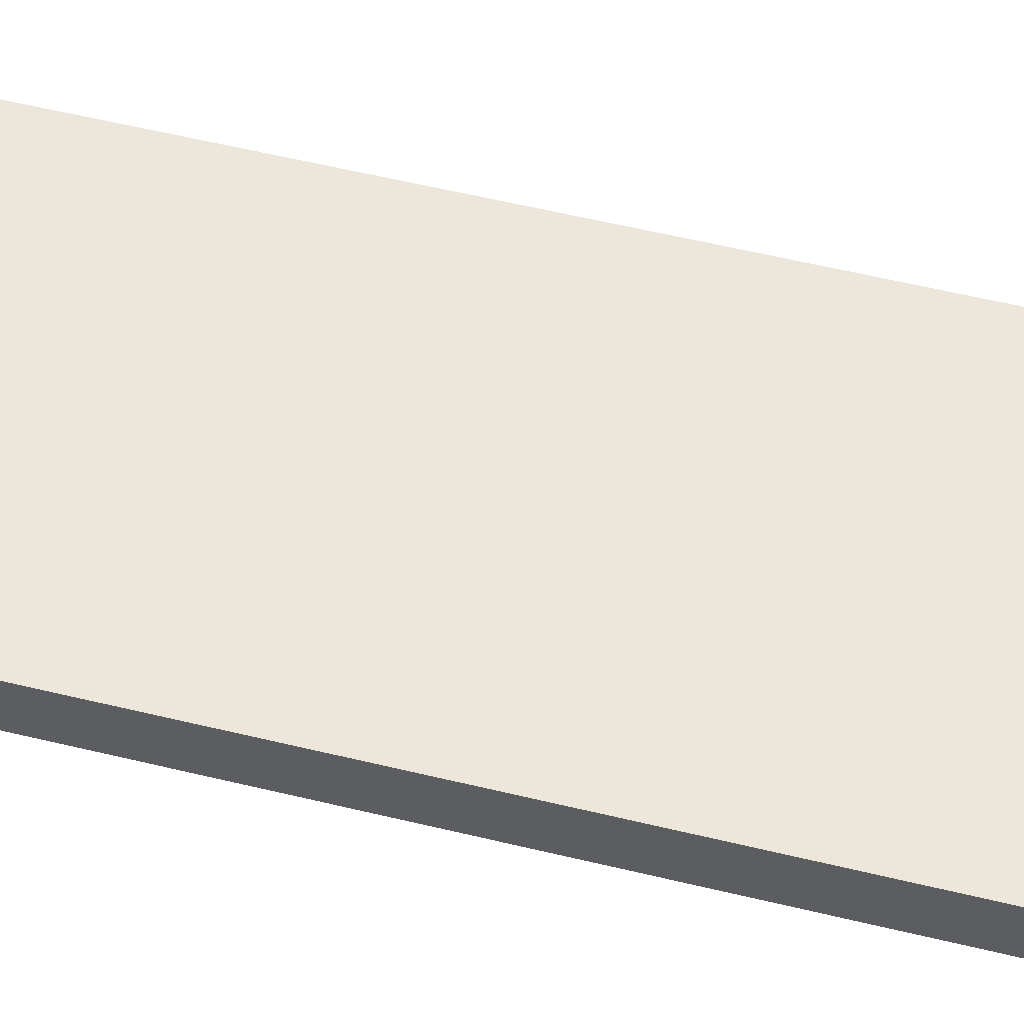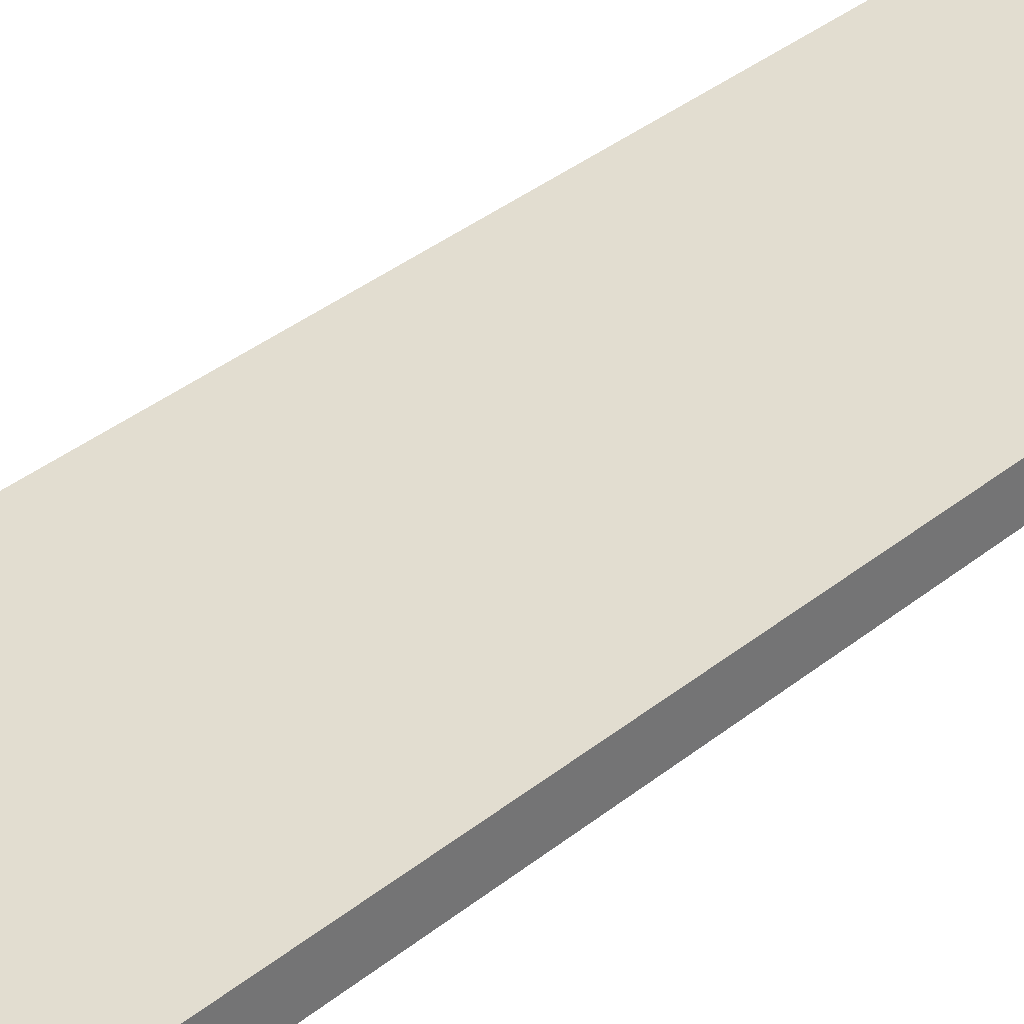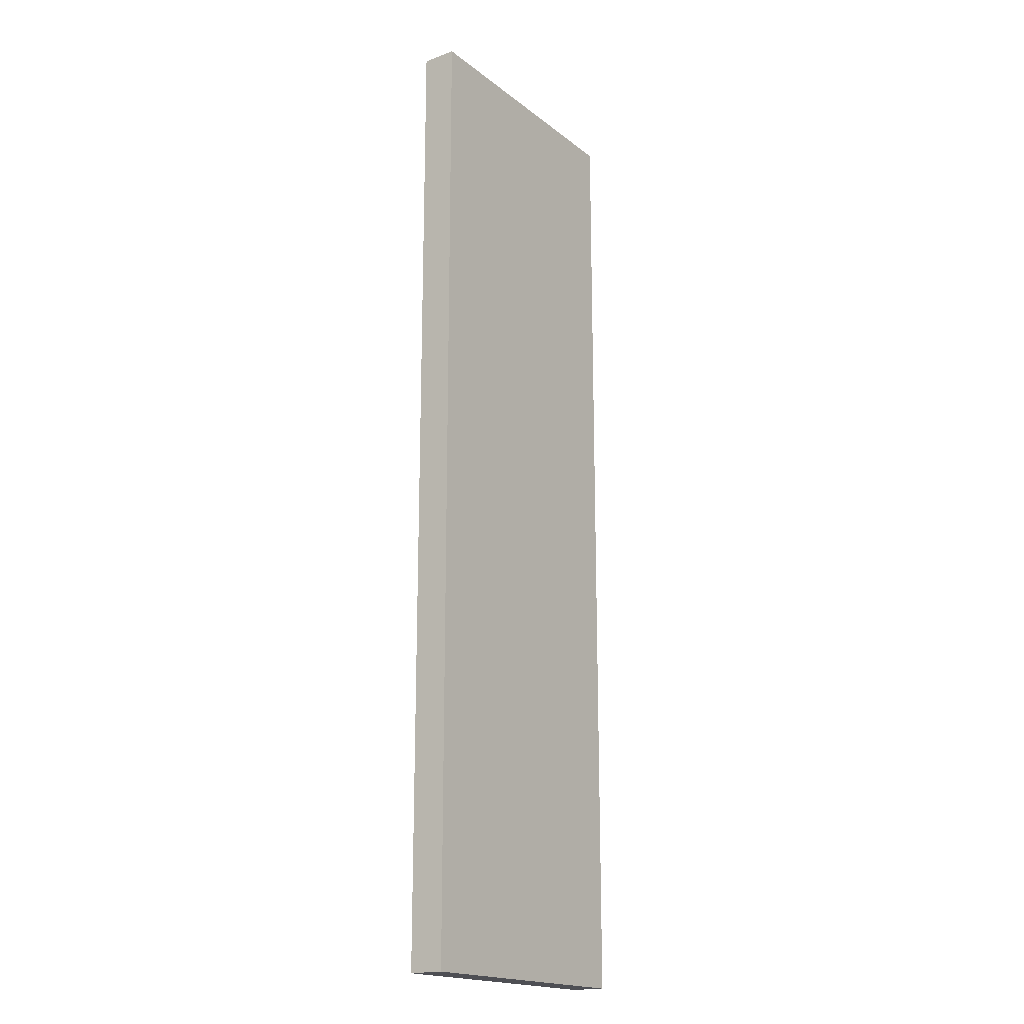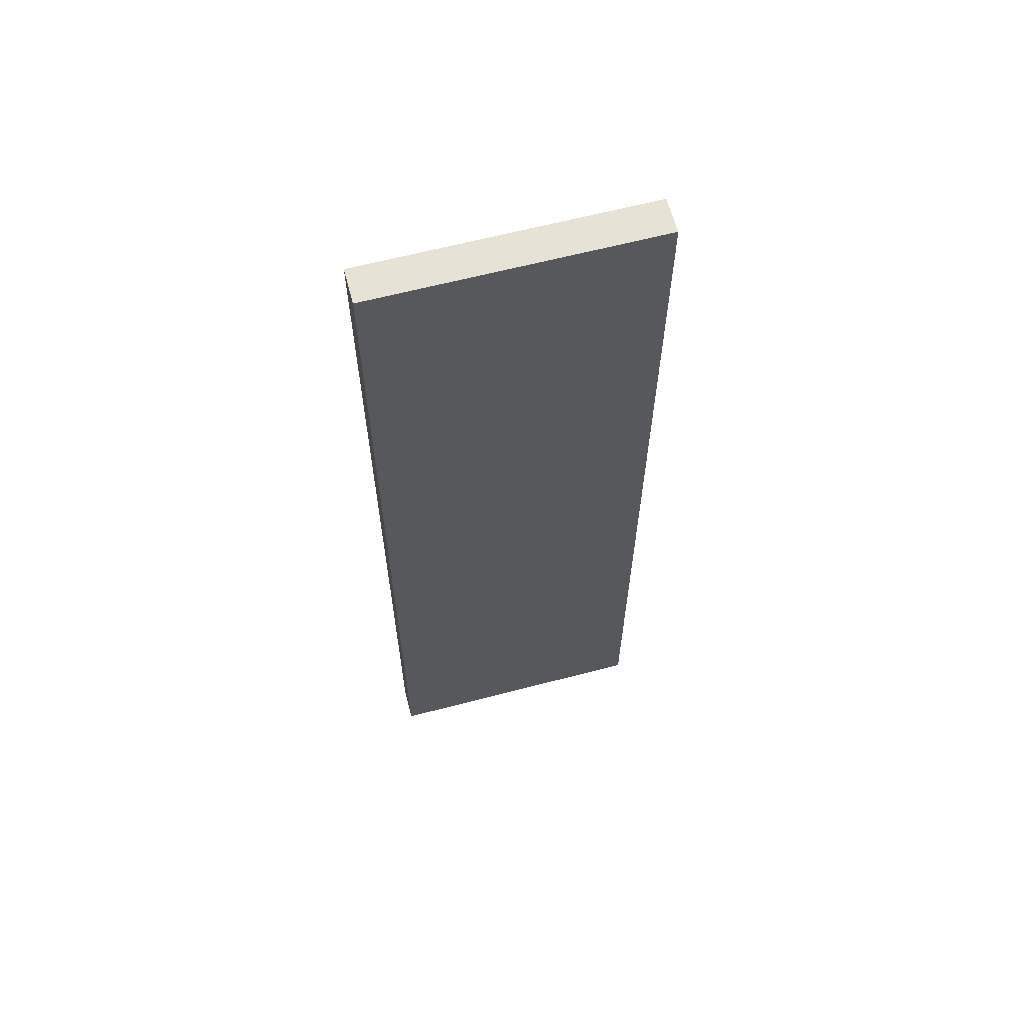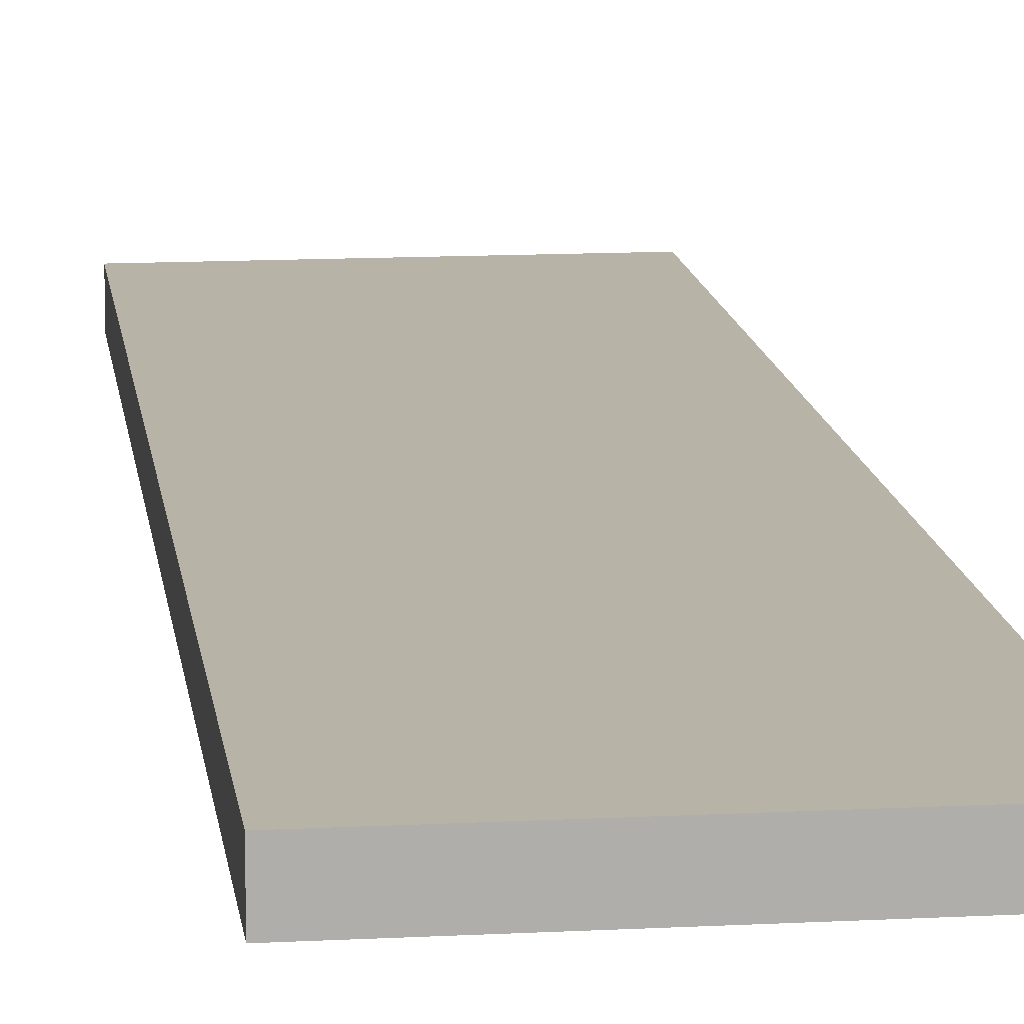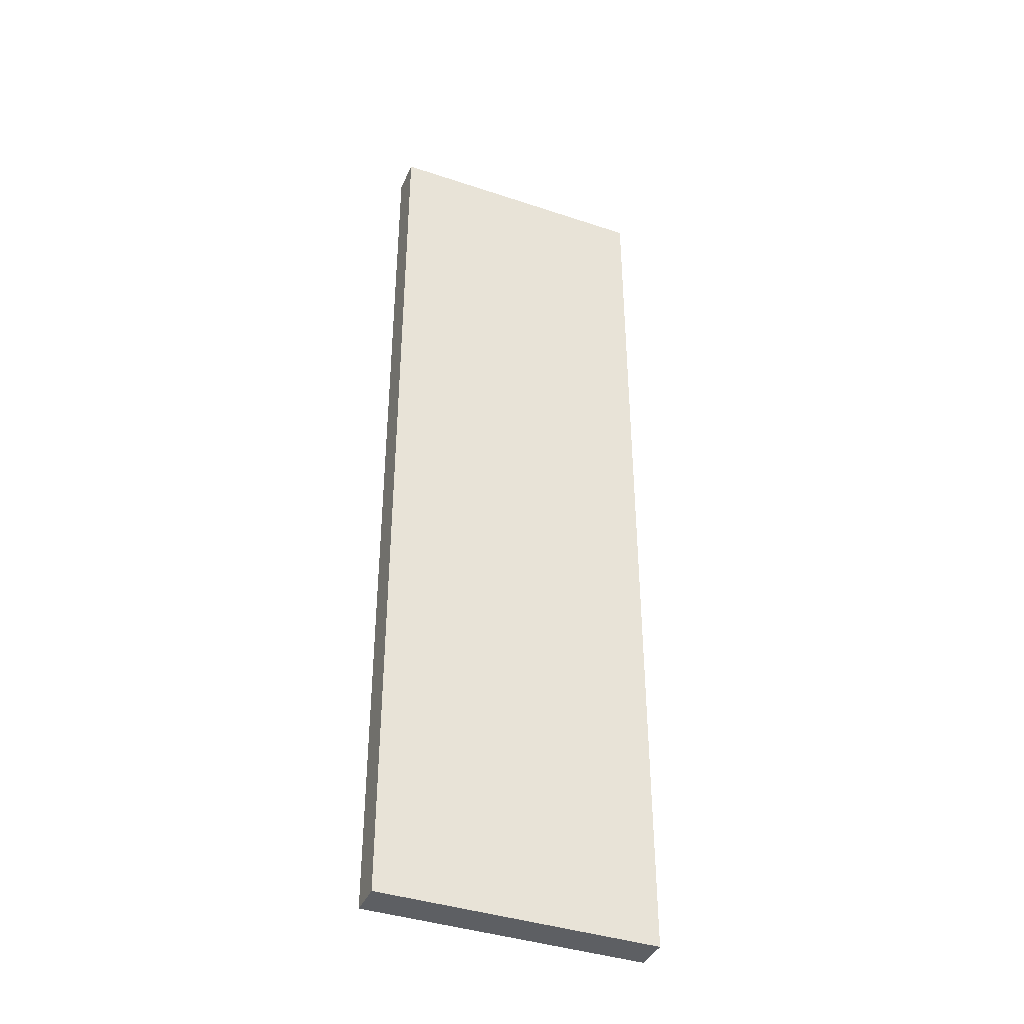
<metadata>
{"format":"obj","ext":"obj","renderer":"f3d","projection":"perspective","resolution":1024,"background":"white","views":[{"elev":53.5,"azim":-75.2,"up":"+Z"},{"elev":35.2,"azim":42.9,"up":"+Z"},{"elev":-18.4,"azim":124.9,"up":"+Y"},{"elev":63.5,"azim":-14.8,"up":"+Y"},{"elev":12.8,"azim":-7.0,"up":"+Z"},{"elev":-39.9,"azim":157.6,"up":"+Y"}]}
</metadata>
<code>
o
v -0.4 0.1 0.4
v -0.4 0.1 0.3
v -0.4 2.9 0.4
v -0.4 2.9 0.3
v 0.4 0.1 0.4
v 0.4 0.1 0.3
v 0.4 2.9 0.4
v 0.4 2.9 0.3
v -0.4 0.1 0.4
v -0.4 2.9 0.4
v 0.4 0.1 0.4
v 0.4 2.9 0.4
v -0.4 0.1 0.3
v -0.4 2.9 0.3
v 0.4 0.1 0.3
v 0.4 2.9 0.3
v -0.4 0.1 0.4
v 0.4 0.1 0.4
v -0.4 0.1 0.3
v 0.4 0.1 0.3
v -0.4 2.9 0.4
v 0.4 2.9 0.4
v -0.4 2.9 0.3
v 0.4 2.9 0.3
f 3 2 1
f 4 2 3
f 5 6 7
f 7 6 8
f 11 10 9
f 12 10 11
f 13 14 15
f 15 14 16
f 19 18 17
f 20 18 19
f 21 22 23
f 23 22 24

</code>
